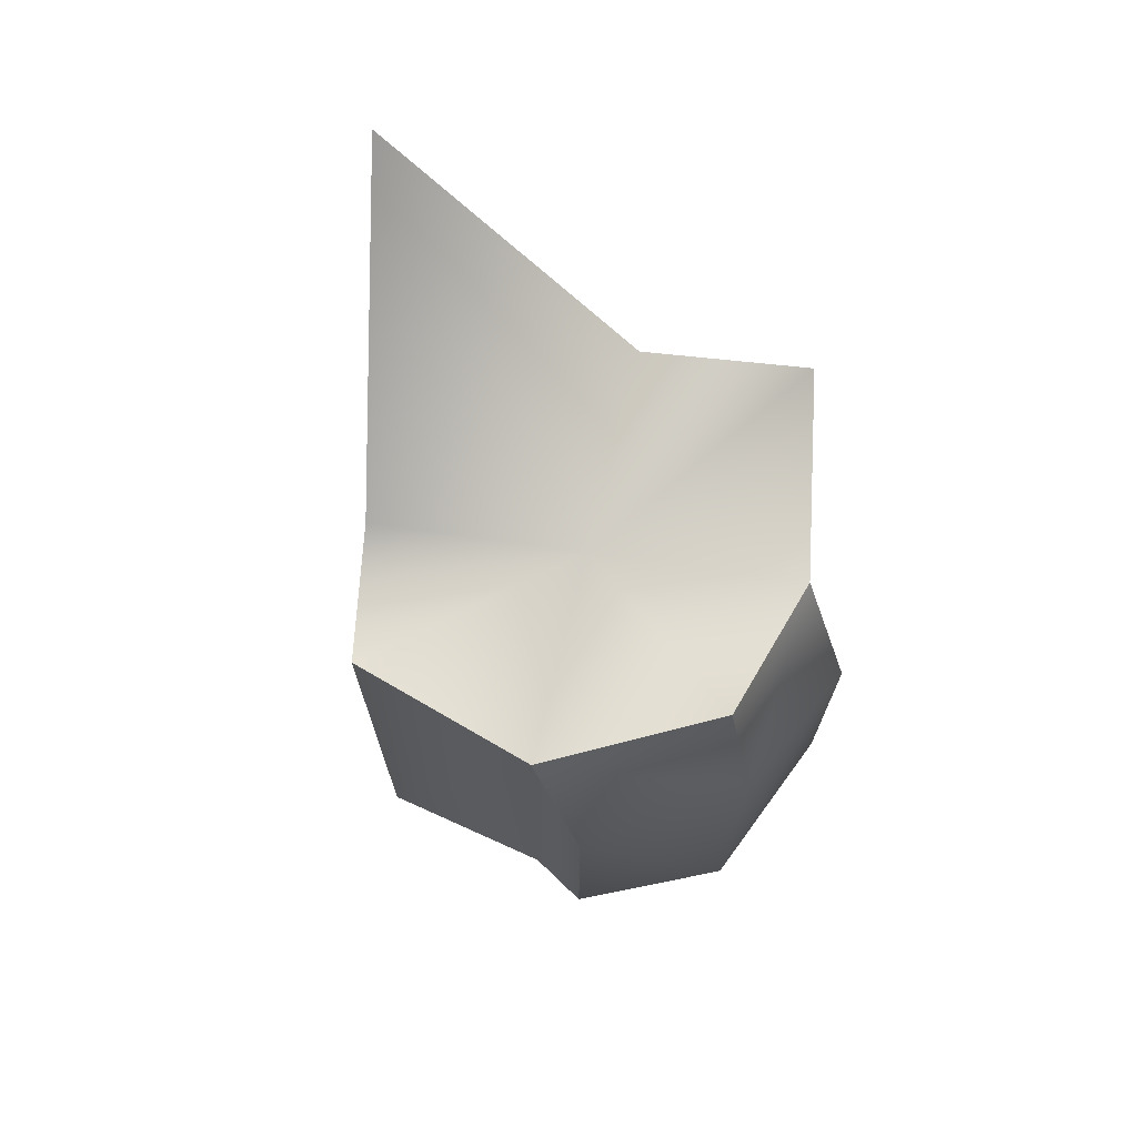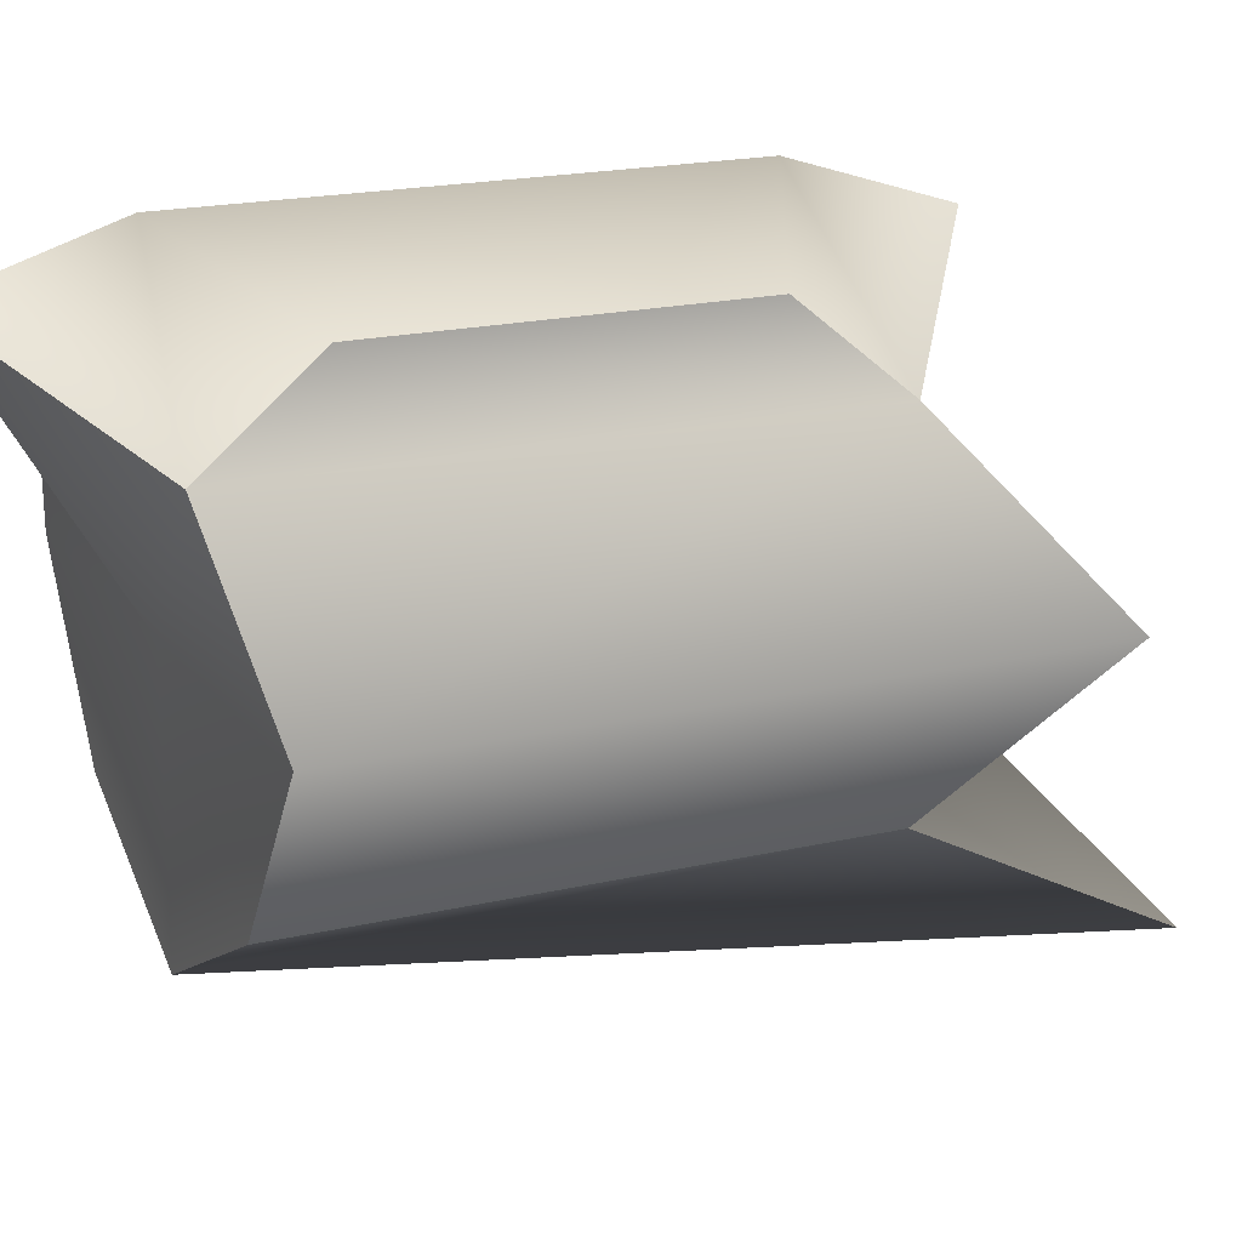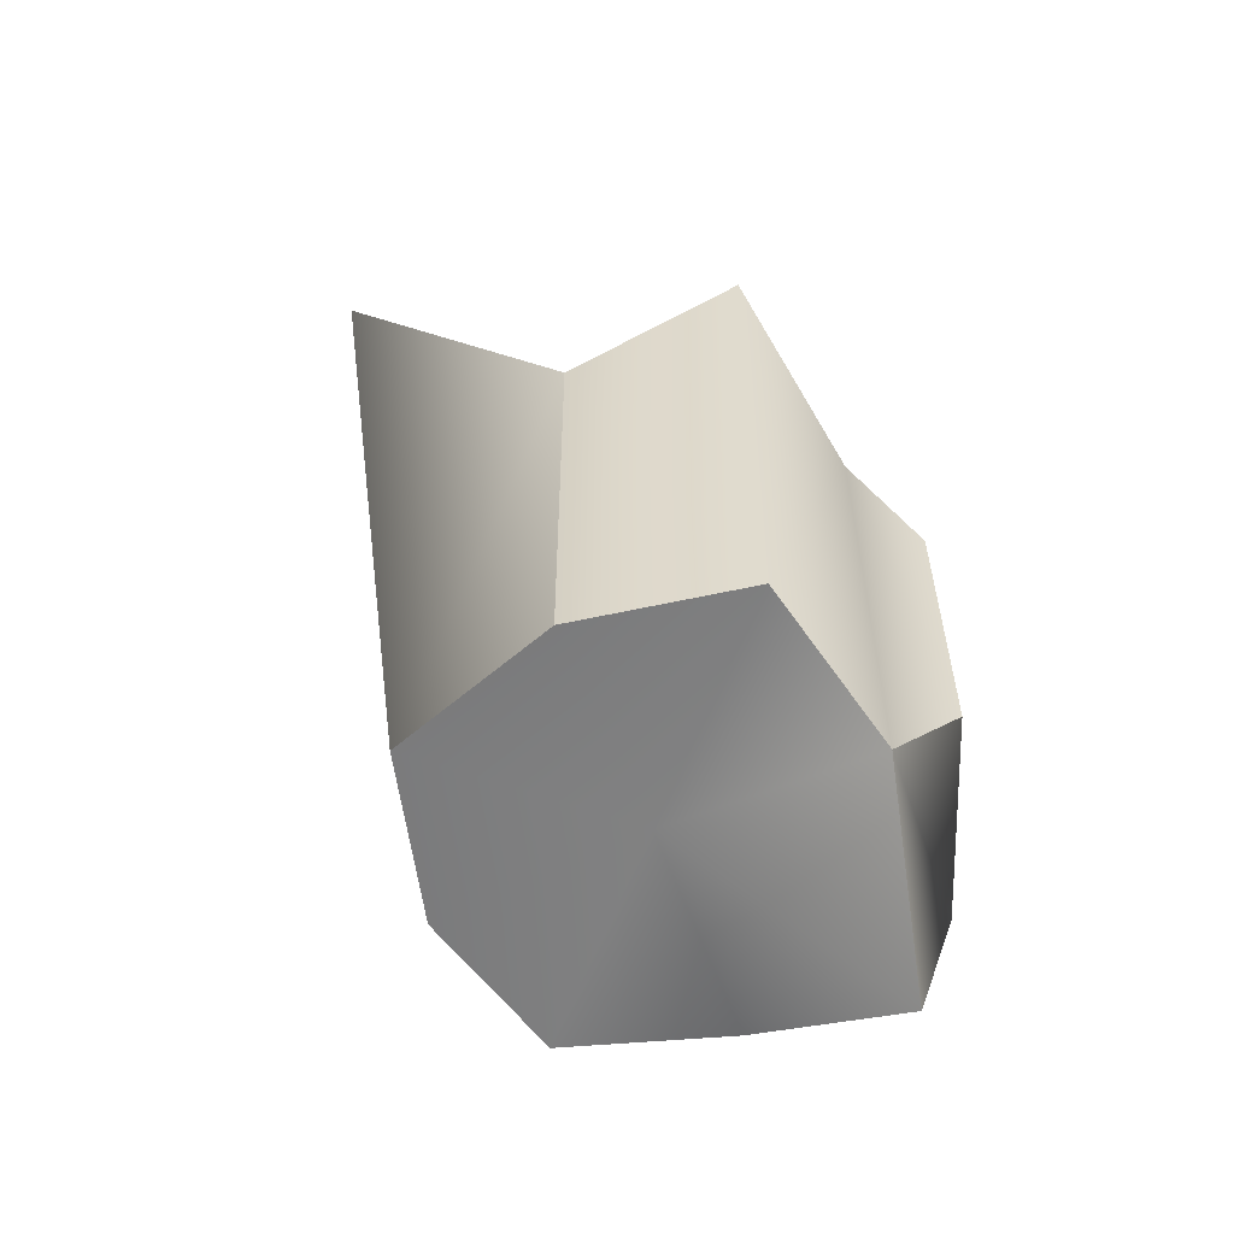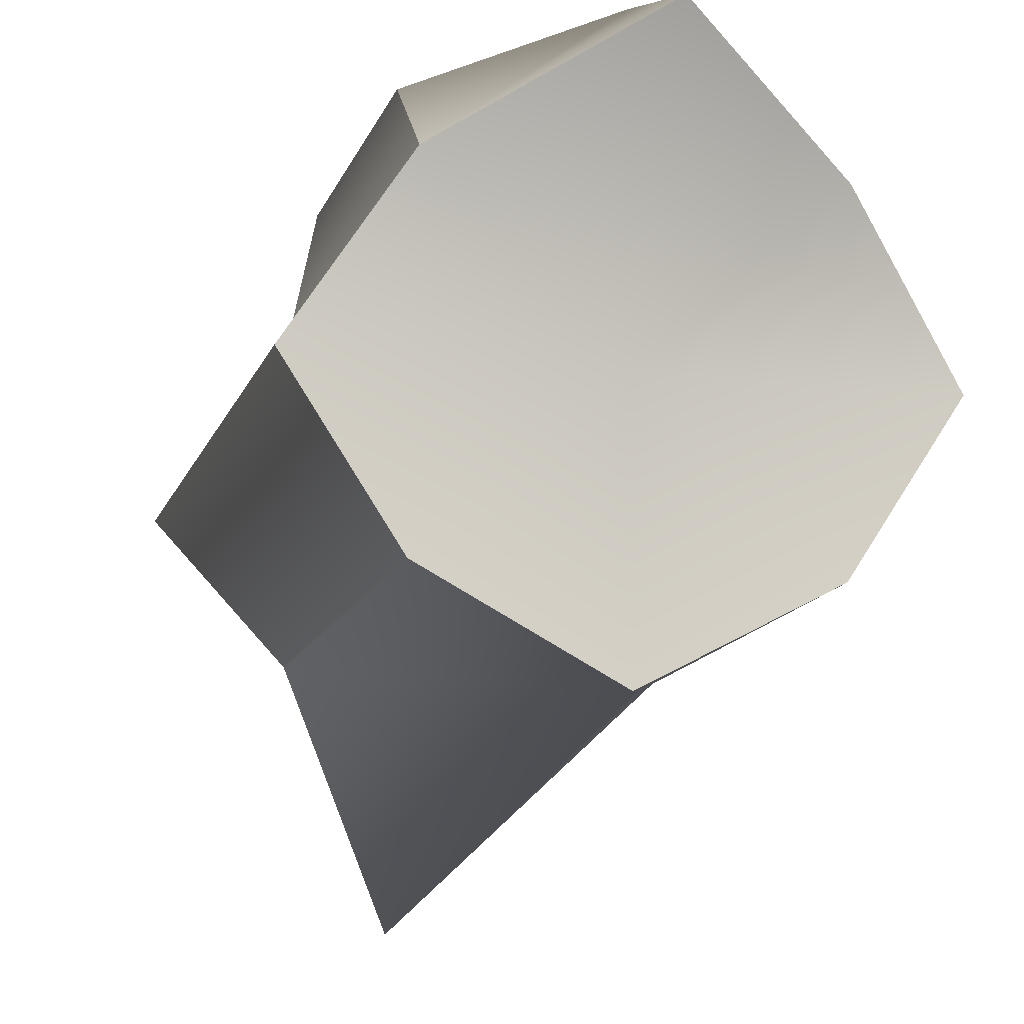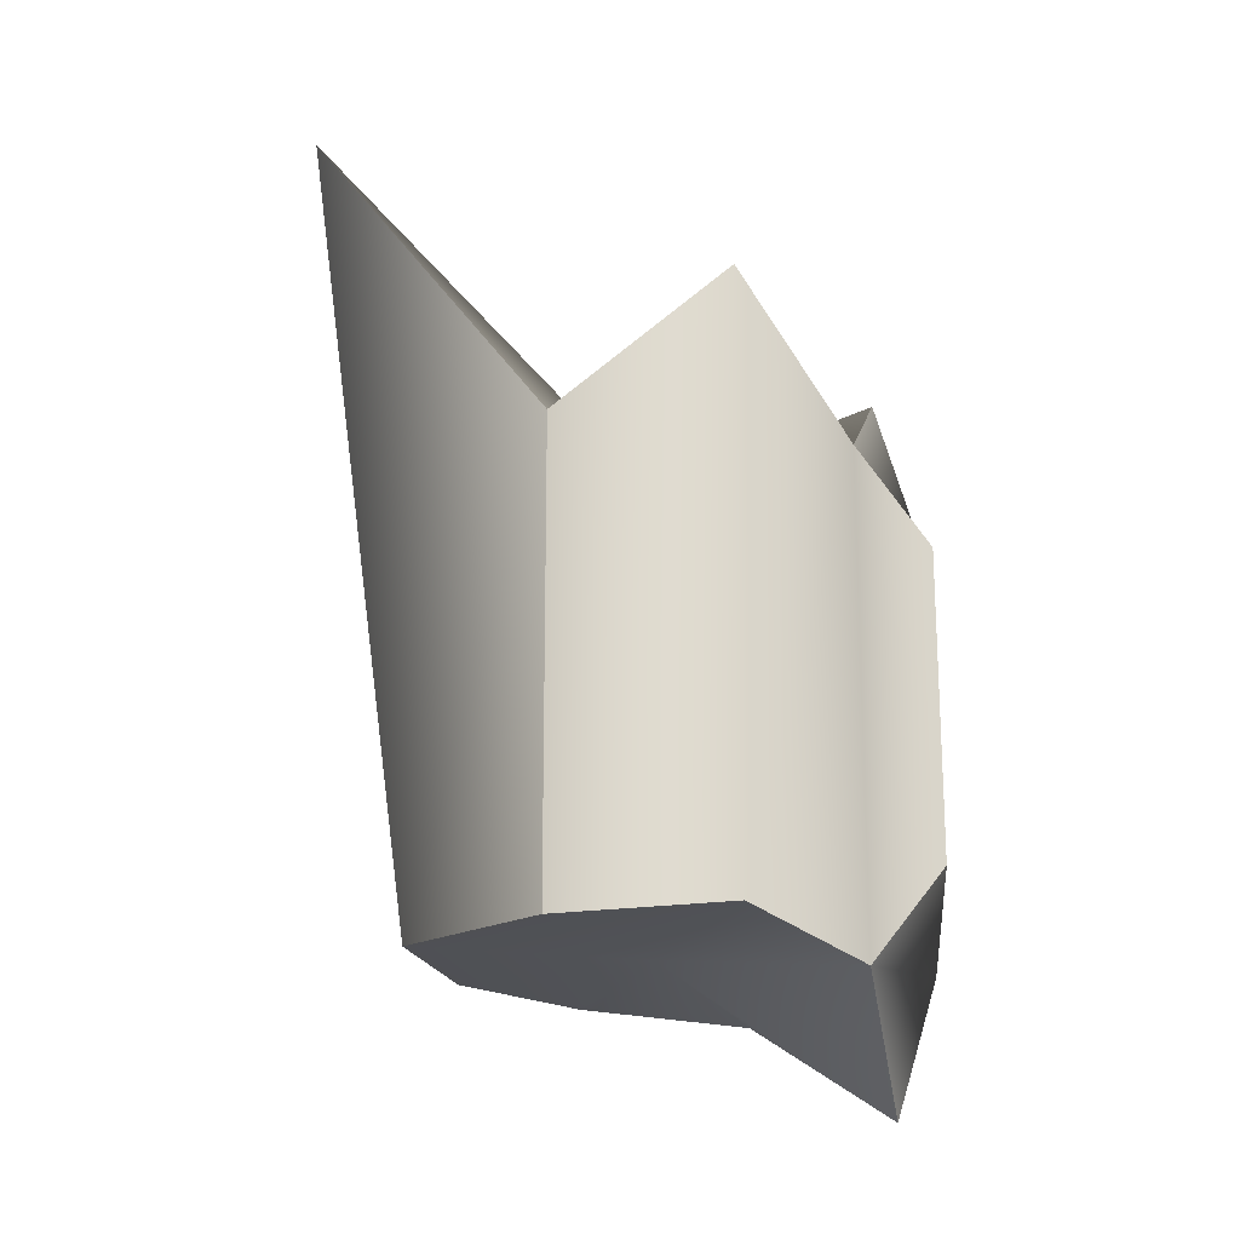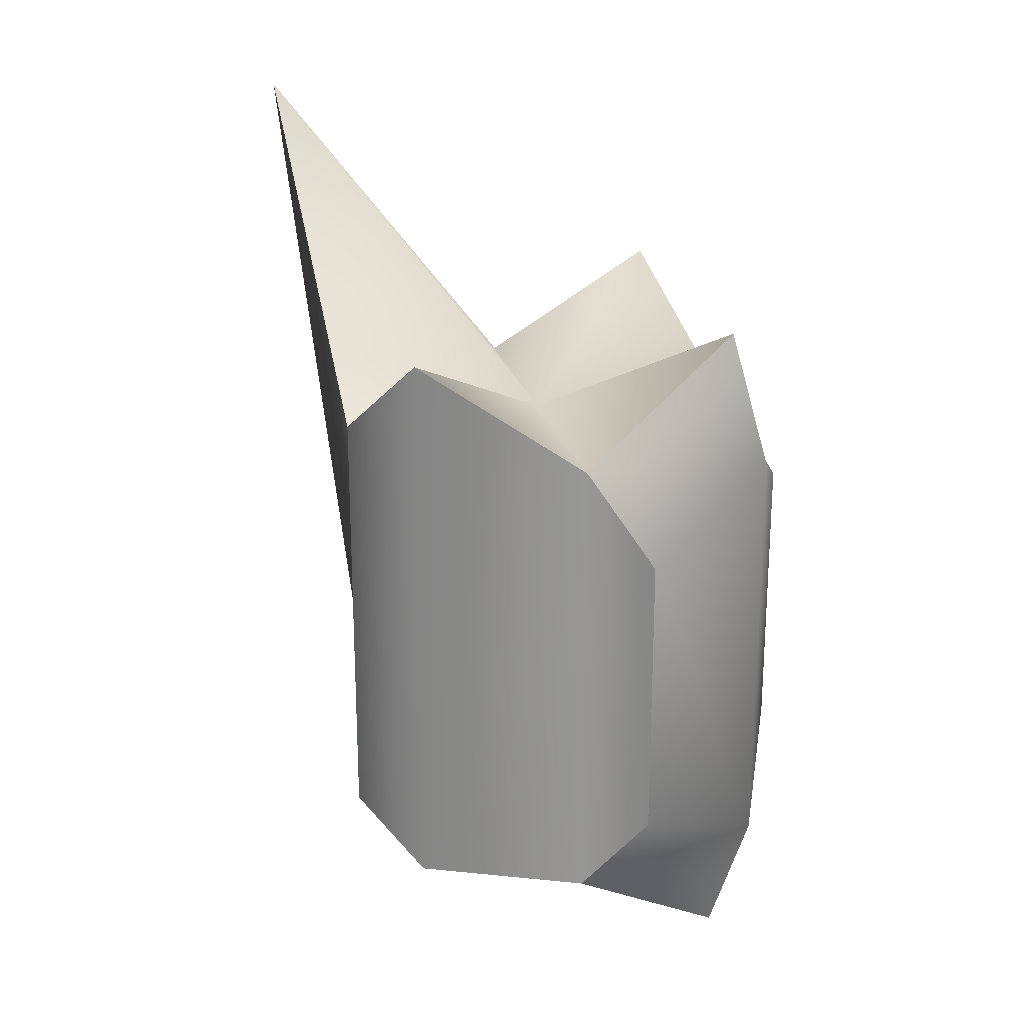
<metadata>
{"format":"obj","ext":"obj","renderer":"f3d","projection":"perspective","resolution":1024,"background":"white","views":[{"elev":72.2,"azim":-33.9,"up":"+Y"},{"elev":18.4,"azim":65.4,"up":"+Z"},{"elev":-58.4,"azim":-110.4,"up":"+Y"},{"elev":-12.9,"azim":-15.1,"up":"+Z"},{"elev":-19.1,"azim":-105.9,"up":"+Y"},{"elev":22.0,"azim":-61.0,"up":"+Y"}]}
</metadata>
<code>
g default
v -0.4059 2.48 -0.1597
v -0.6452 2.48 0.2054
v -0.4059 2.411 0.5706
v -0.4059 3.628 -0.1597
v -0.6452 3.922 0.2054
v -0.4059 3.628 0.5706
v -0 4.445 -0.6452
v 0 3.628 0.2054
v 0 3.922 0.7859
v 0.4059 3.628 -0.1597
v 0.6452 3.922 0.2054
v 0.4059 3.628 0.5706
v 0.4059 2.48 -0.1597
v 0.6452 2.48 0.2054
v 0.4059 2.411 0.5706
v -0 2.48 -0.375
v 0 2.48 0.2054
v 0 2.137 0.7859
v 0.3942 2.648 0.7628
v 0 2.478 0.8956
v 0.3942 3.398 0.7628
v 0 3.579 0.8956
v -0.3942 2.648 0.7628
v -0.3942 3.398 0.7628
g togaman_head_pCube1
f 1 2 4
f 4 2 5
f 3 6 2
f 2 6 5
f 4 5 8
f 8 6 9
f 10 8 11
f 8 12 11
f 11 14 10
f 10 14 13
f 11 12 14
f 14 12 15
f 13 17 16
f 17 15 18
f 1 17 2
f 17 3 2
f 19 21 20
f 20 21 22
f 23 20 24
f 24 20 22
f 13 16 10
f 10 16 7
f 1 4 16
f 16 4 7
f 16 17 1
f 13 14 17
f 17 18 3
f 14 15 17
f 7 8 10
f 4 8 7
f 5 6 8
f 8 9 12
f 18 15 20
f 20 15 19
f 15 12 19
f 19 12 21
f 9 22 12
f 12 22 21
f 18 20 3
f 3 20 23
f 9 6 22
f 22 6 24
f 3 23 6
f 6 23 24

</code>
